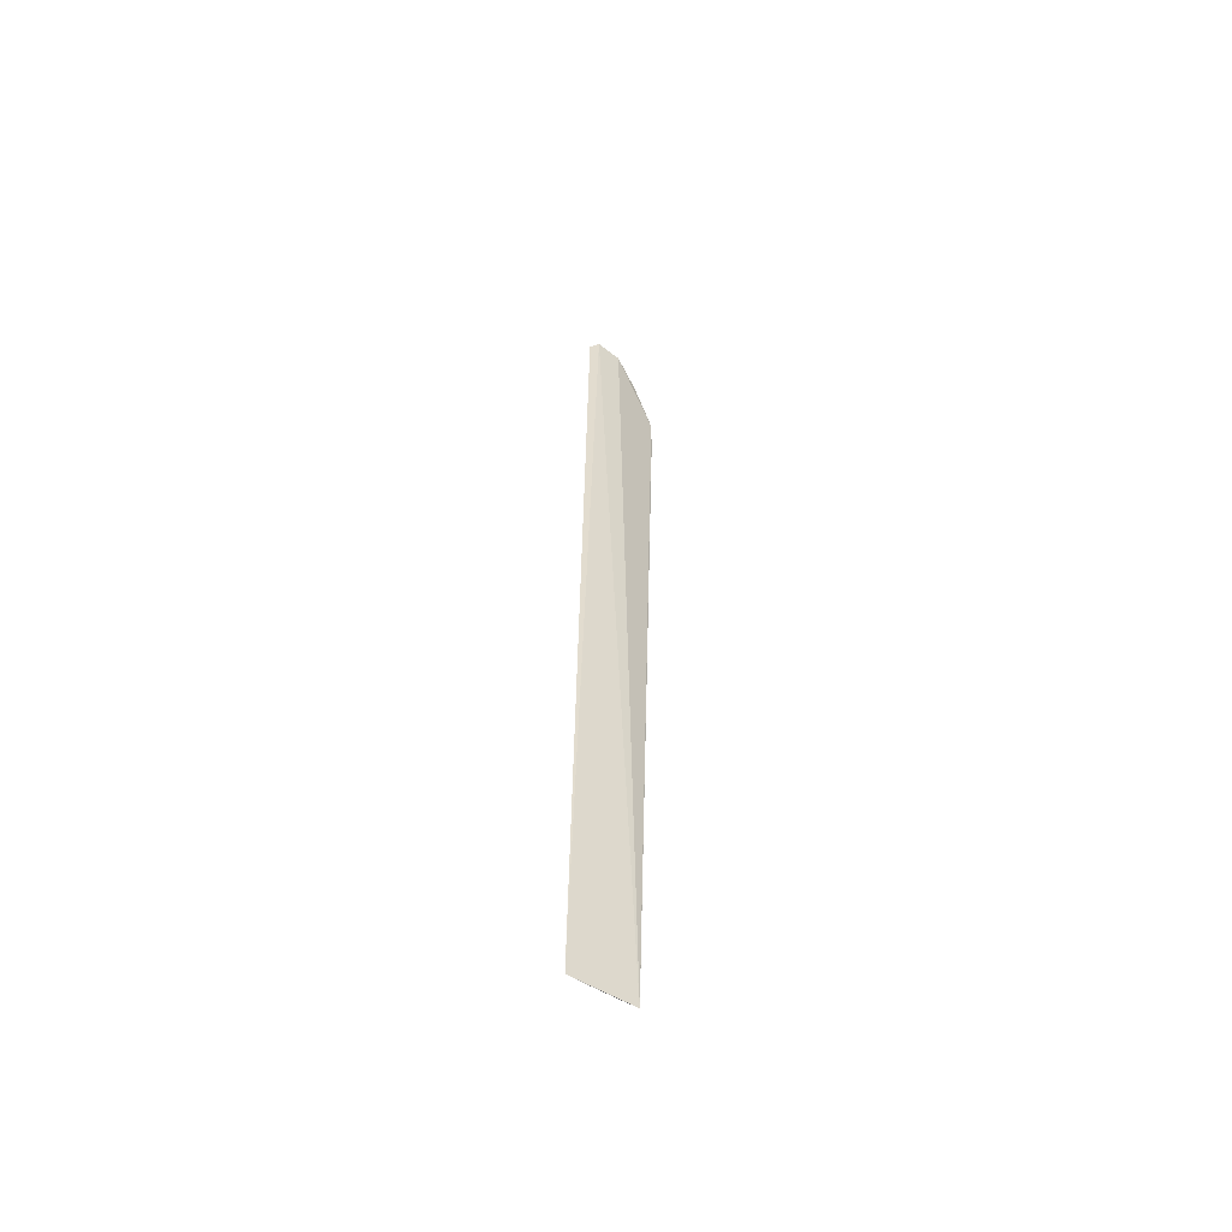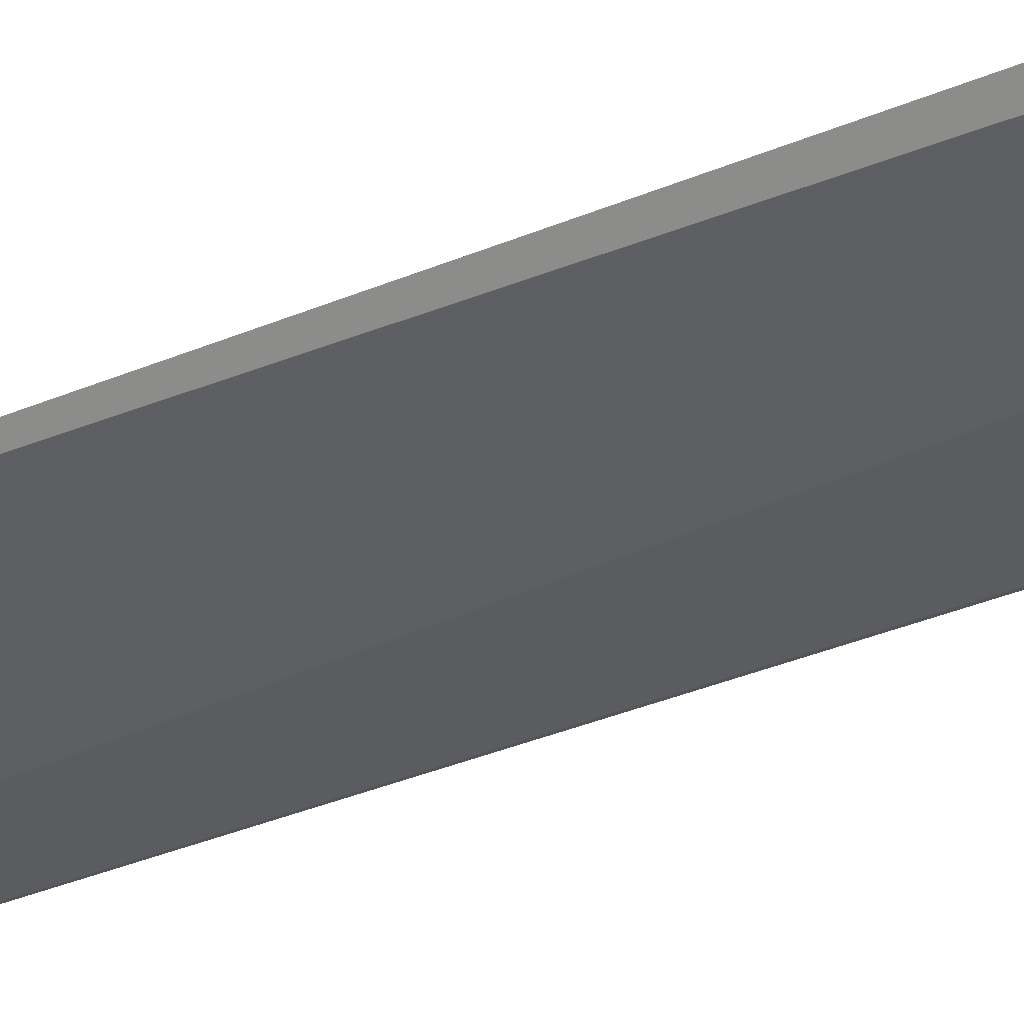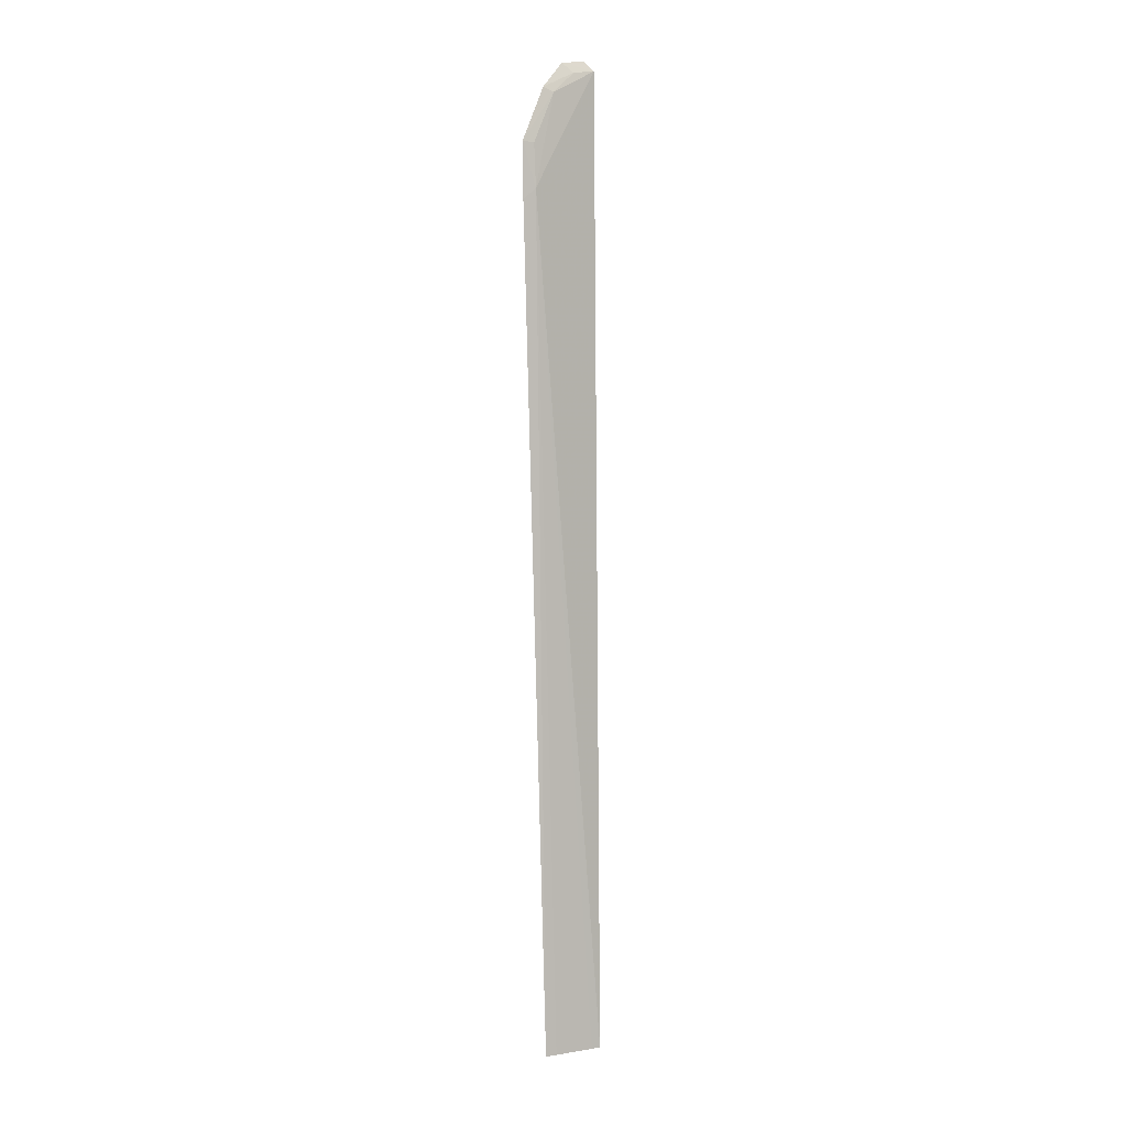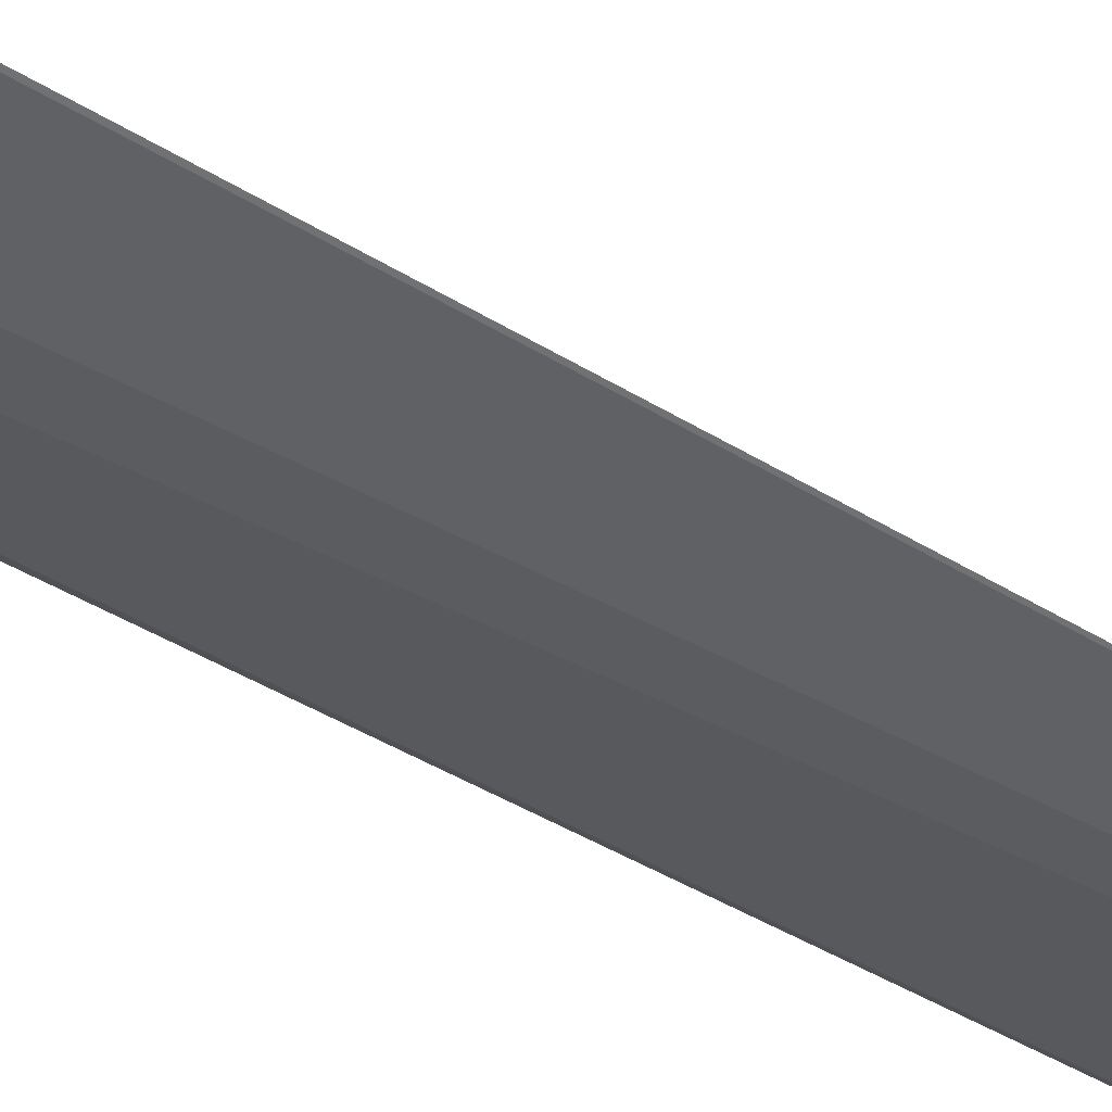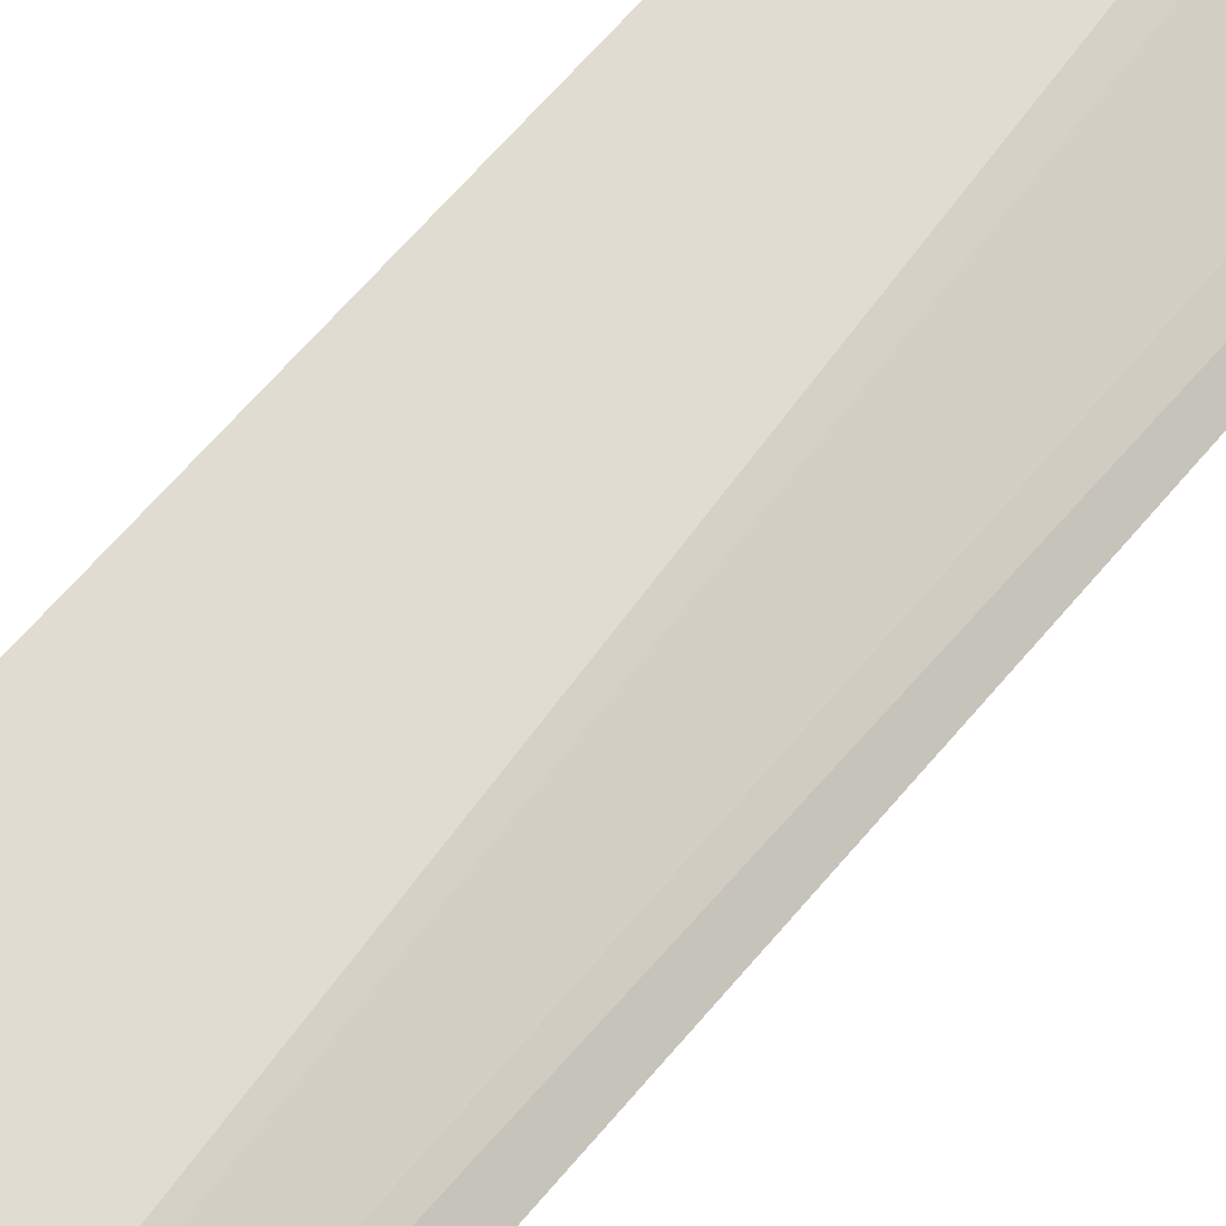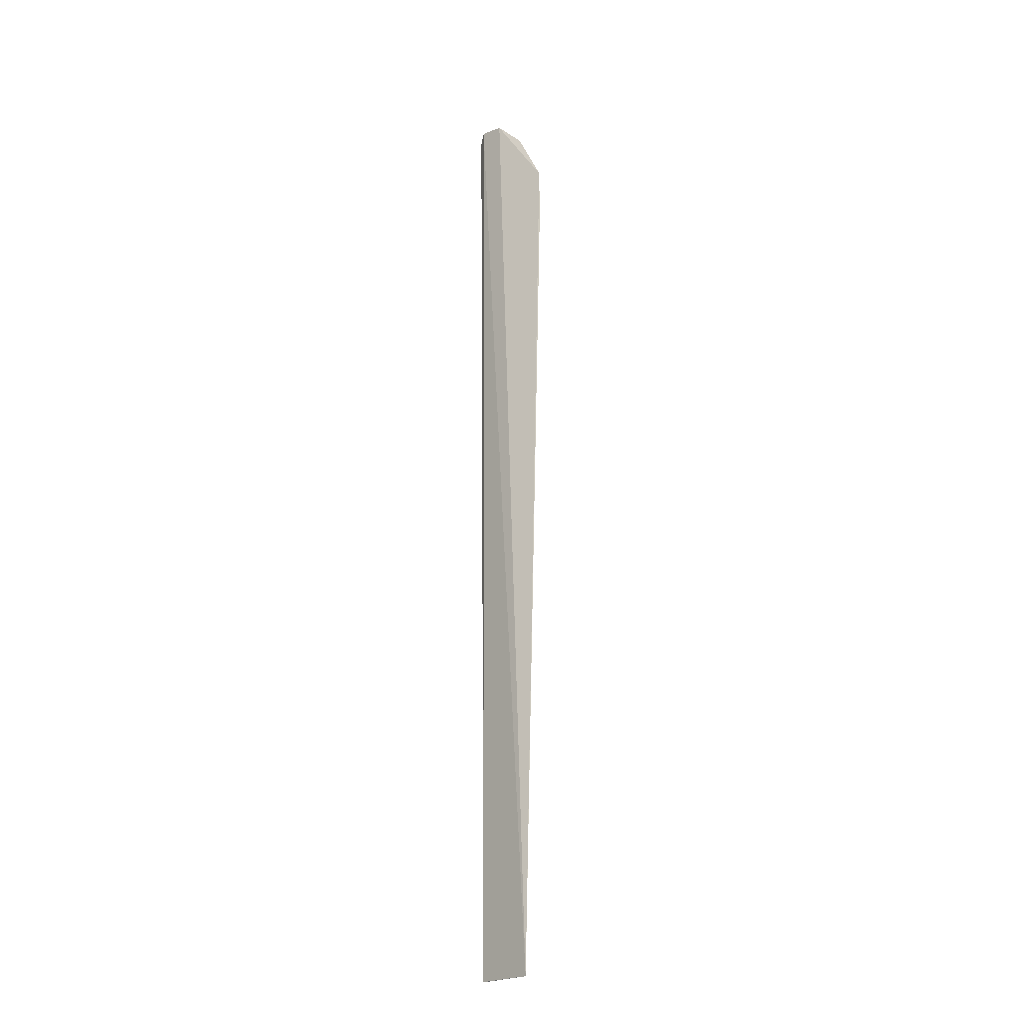
<metadata>
{"format":"obj","ext":"obj","renderer":"f3d","projection":"perspective","resolution":1024,"background":"white","views":[{"elev":-56.8,"azim":-53.7,"up":"+Z"},{"elev":-29.7,"azim":-55.1,"up":"+Y"},{"elev":3.9,"azim":129.5,"up":"+Z"},{"elev":-50.1,"azim":57.3,"up":"+Y"},{"elev":63.0,"azim":40.6,"up":"+Y"},{"elev":-22.0,"azim":26.1,"up":"+Z"}]}
</metadata>
<code>
v 0.01975 0.05544 0.1344
v 0.0269 0.05434 0.1267
v 0.01914 0.05609 0.1336
v 0.01945 0.05718 0.04482
v 0.0247 0.05509 0.04482
v 0.02596 0.05506 0.1227
v 0.02448 0.05465 0.1317
v 0.02373 0.05552 0.04483
v 0.0269 0.0544 0.1217
v 0.02201 0.05473 0.1341
v 0.02364 0.05514 0.1312
v 0.02027 0.05688 0.04481
v 0.02125 0.05544 0.1332
v 0.02592 0.05481 0.1267
f 1 3 4
f 5 1 4
f 6 4 3
f 8 6 5
f 9 6 2
f 9 2 5
f 9 5 6
f 10 3 1
f 10 1 5
f 10 5 2
f 10 2 7
f 11 6 3
f 11 7 2
f 12 8 5
f 12 5 4
f 12 4 6
f 12 6 8
f 13 10 7
f 13 3 10
f 13 11 3
f 13 7 11
f 14 11 2
f 14 2 6
f 14 6 11

</code>
